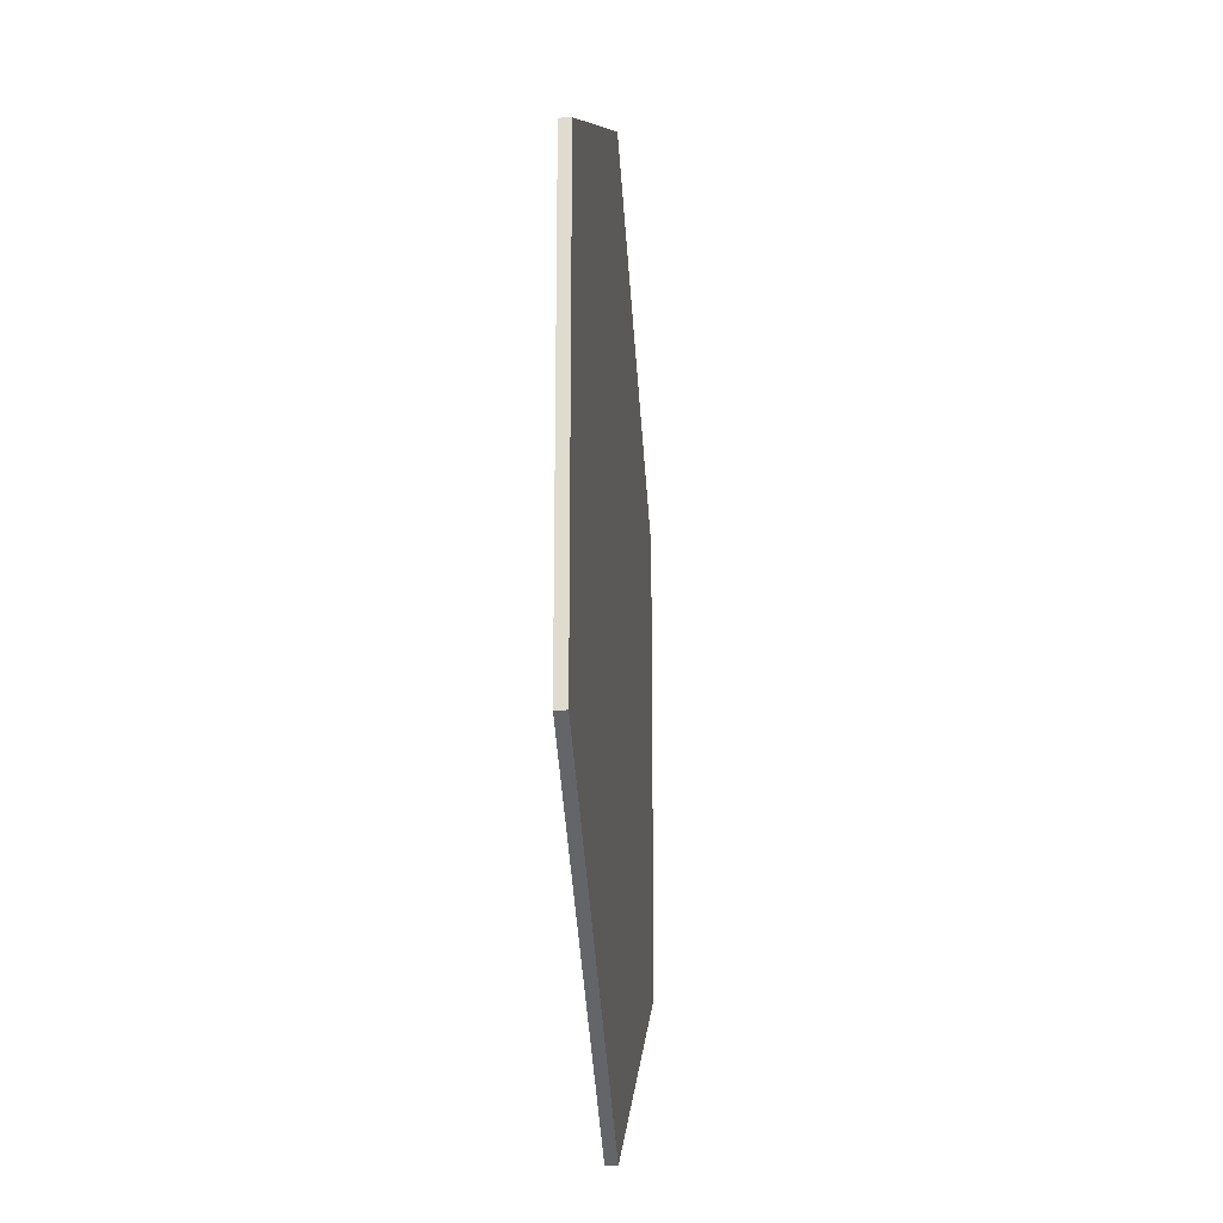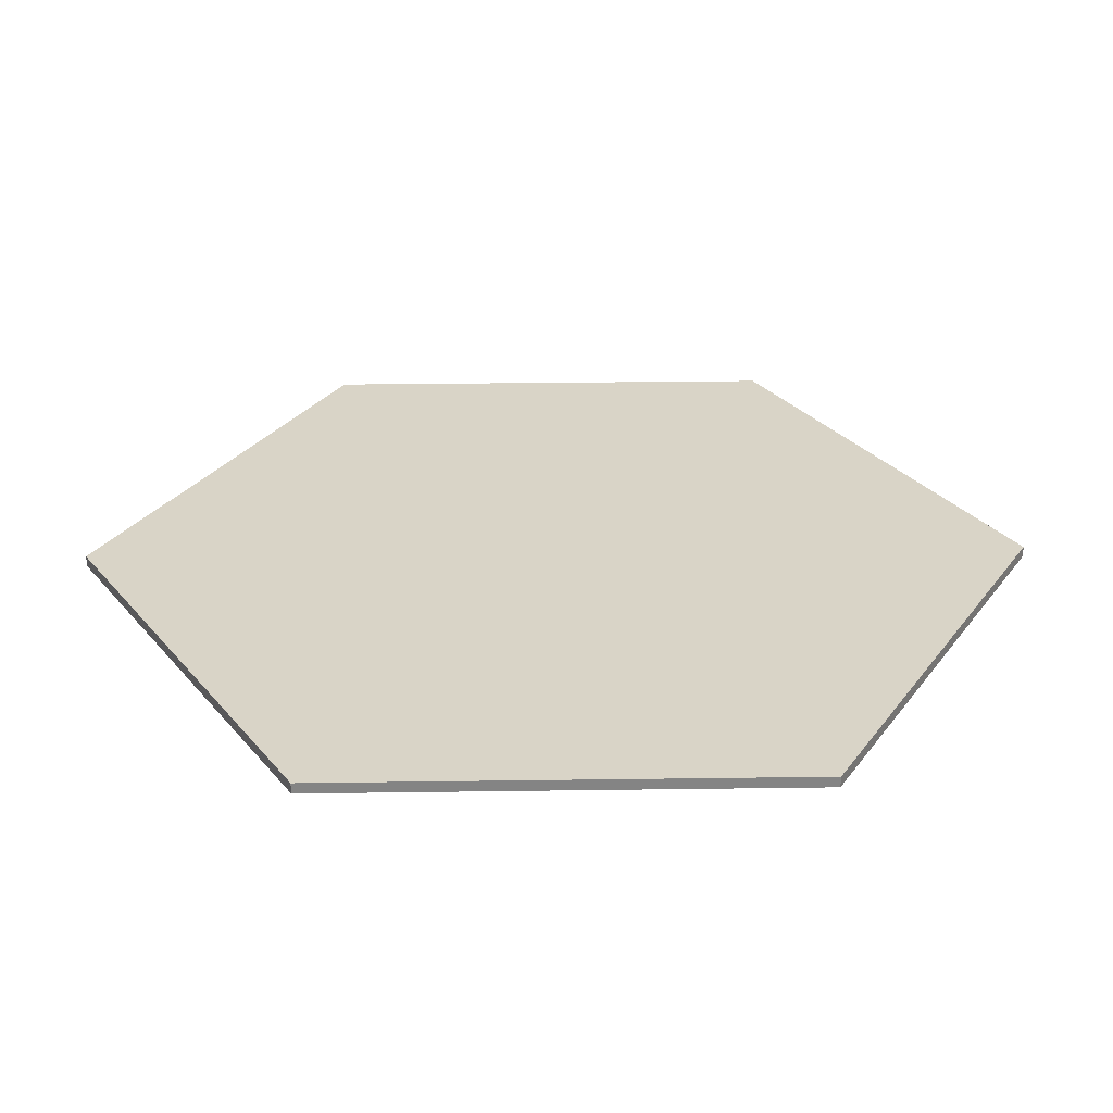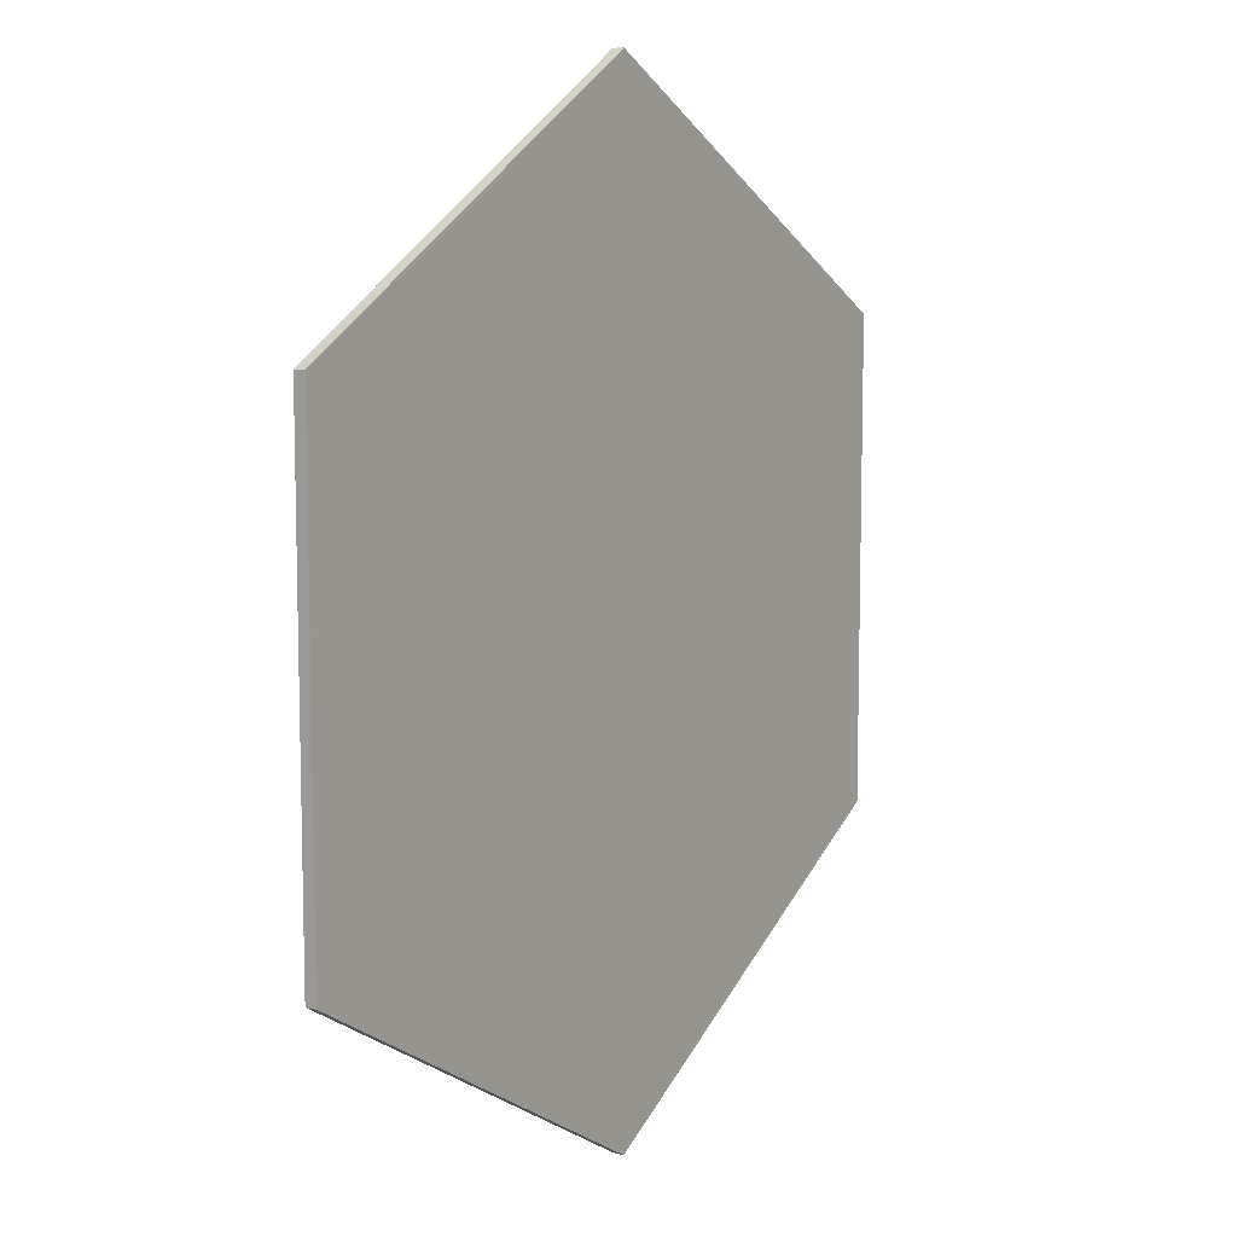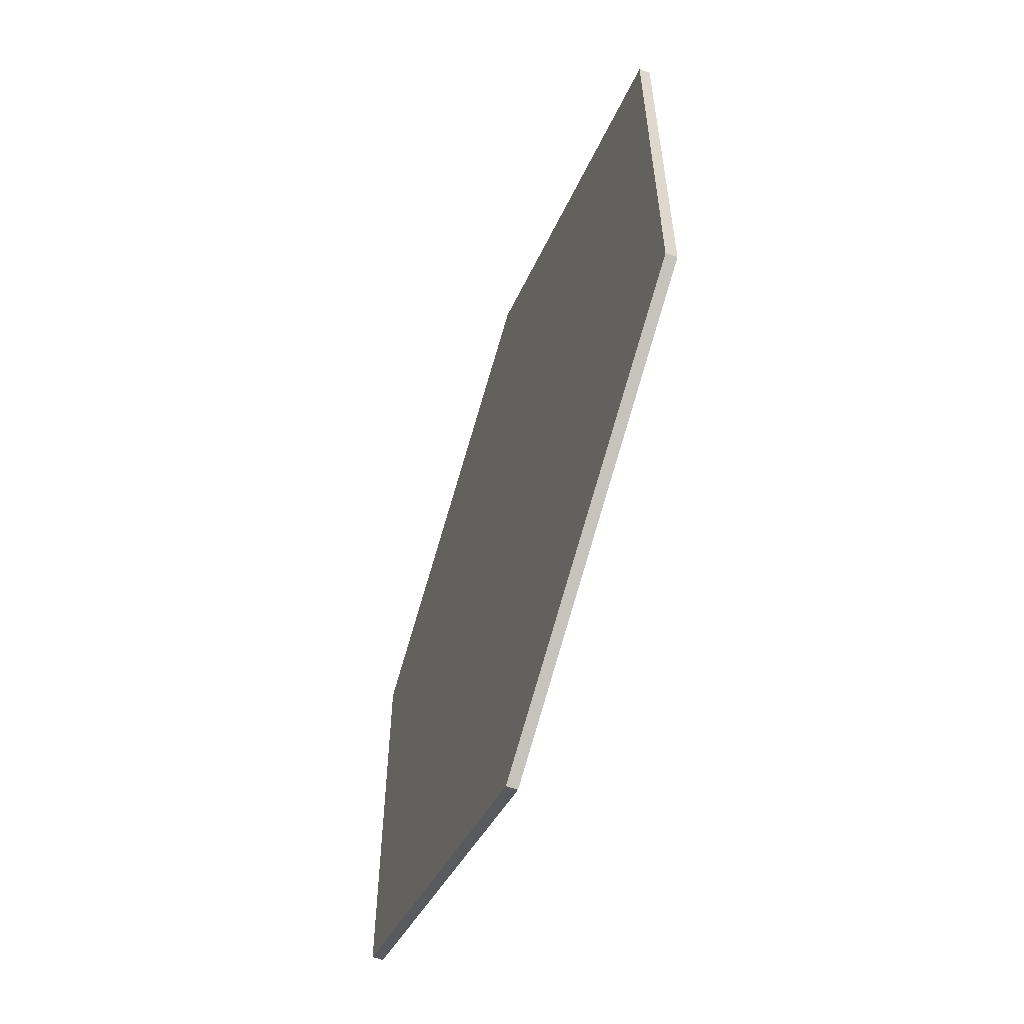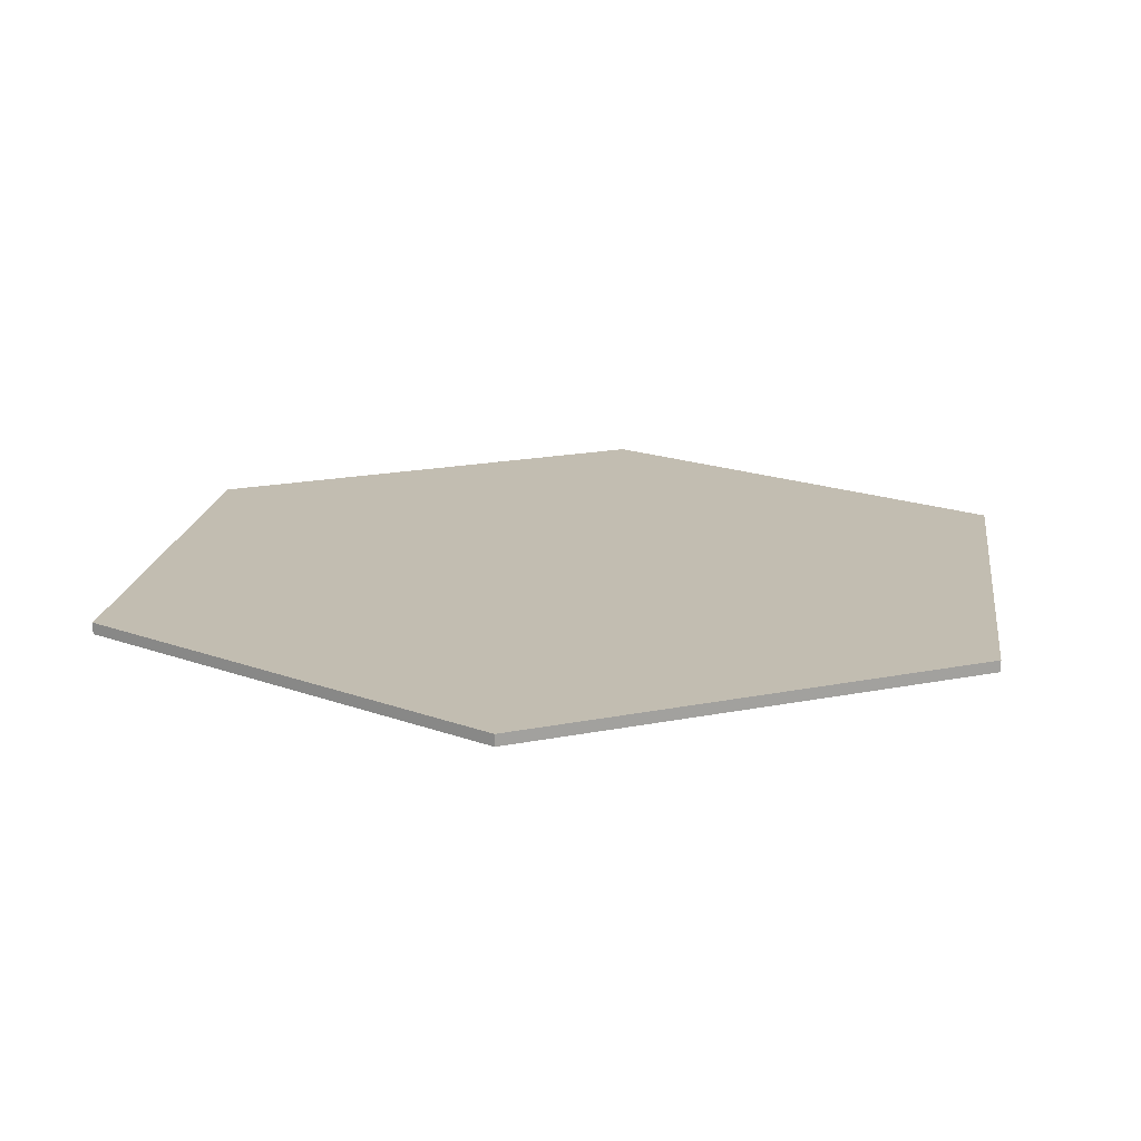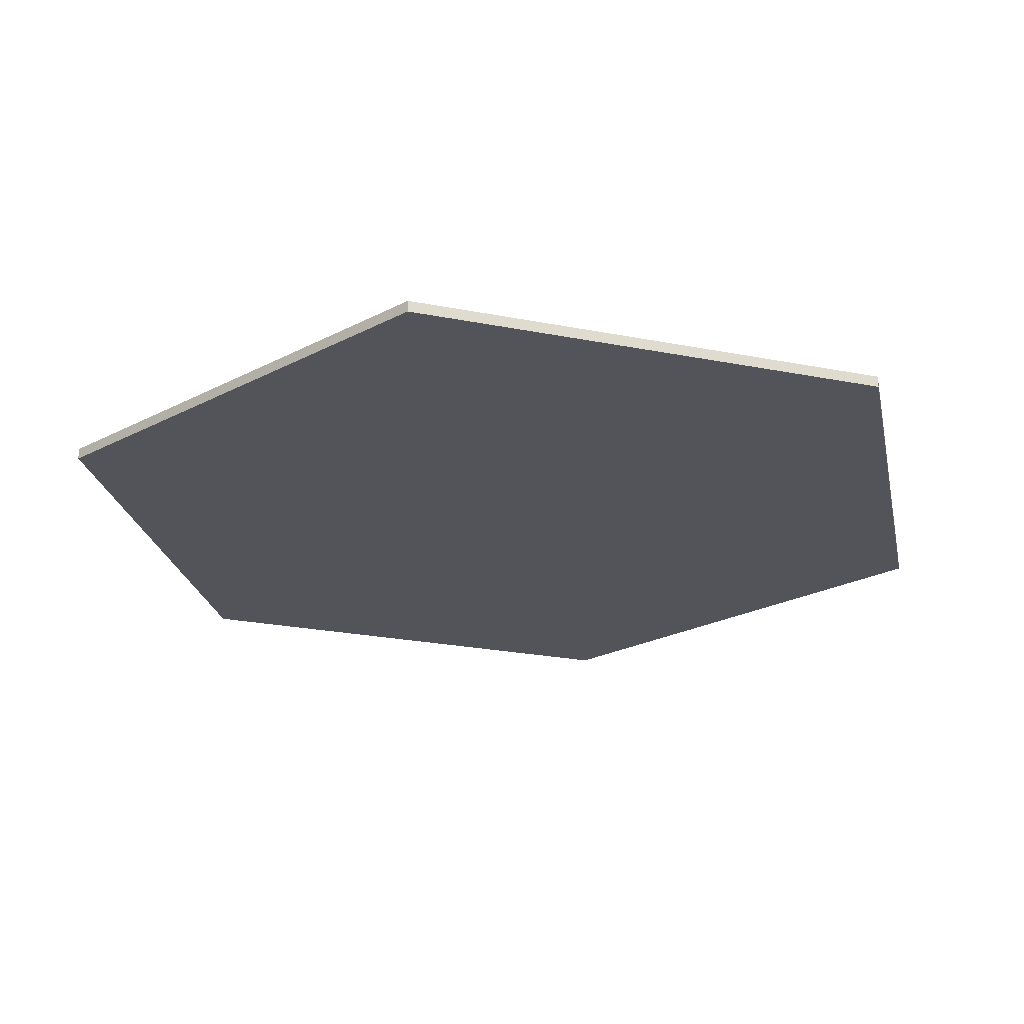
<metadata>
{"format":"obj","ext":"obj","renderer":"f3d","projection":"perspective","resolution":1024,"background":"white","views":[{"elev":-21.8,"azim":-85.1,"up":"+Z"},{"elev":28.7,"azim":-31.2,"up":"+Y"},{"elev":9.4,"azim":123.8,"up":"+Z"},{"elev":-60.4,"azim":70.6,"up":"+Z"},{"elev":16.9,"azim":-112.6,"up":"+Y"},{"elev":-23.7,"azim":71.5,"up":"+Y"}]}
</metadata>
<code>
o lehm.002
v -0.8685 0 -1.504
v -0.8685 0 -2.504
v -1.735 0 -2.004
v -1.735 0 -1.004
v -0.8685 0 -0.5036
v -0.002461 0 -1.004
v -0.002461 0 -2.004
v -0.8685 0.02323 -1.504
v -0.8685 0.02323 -2.504
v -1.735 0.02323 -2.004
v -1.735 0.02323 -1.004
v -0.8685 0.02323 -0.5036
v -0.002461 0.02323 -1.004
v -0.002461 0.02323 -2.004
f 1 3 2
f 1 4 3
f 1 5 4
f 1 6 5
f 1 7 6
f 1 2 7
f 8 9 10
f 8 10 11
f 8 11 12
f 8 12 13
f 8 13 14
f 8 14 9
f 2 14 7
f 3 9 2
f 7 13 6
f 6 12 5
f 5 11 4
f 4 10 3
f 2 9 14
f 3 10 9
f 7 14 13
f 6 13 12
f 5 12 11
f 4 11 10

</code>
